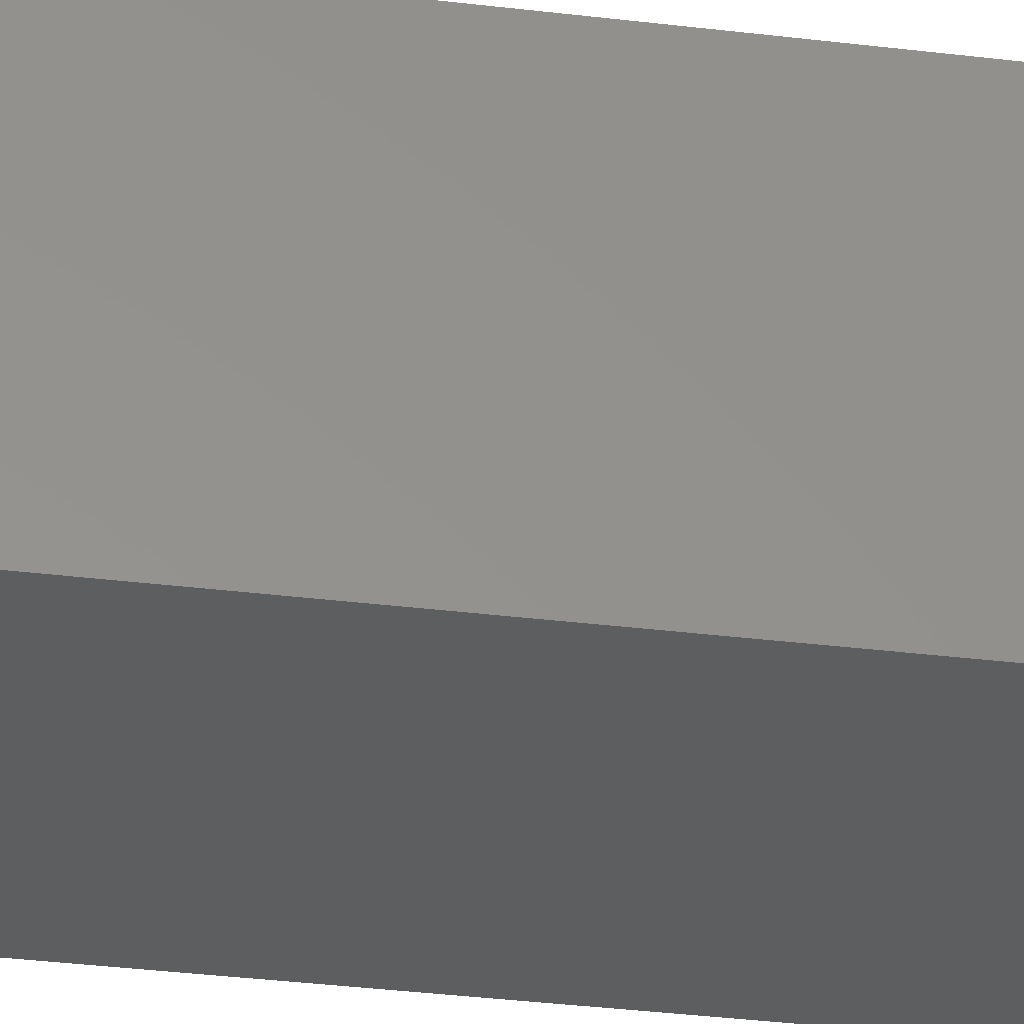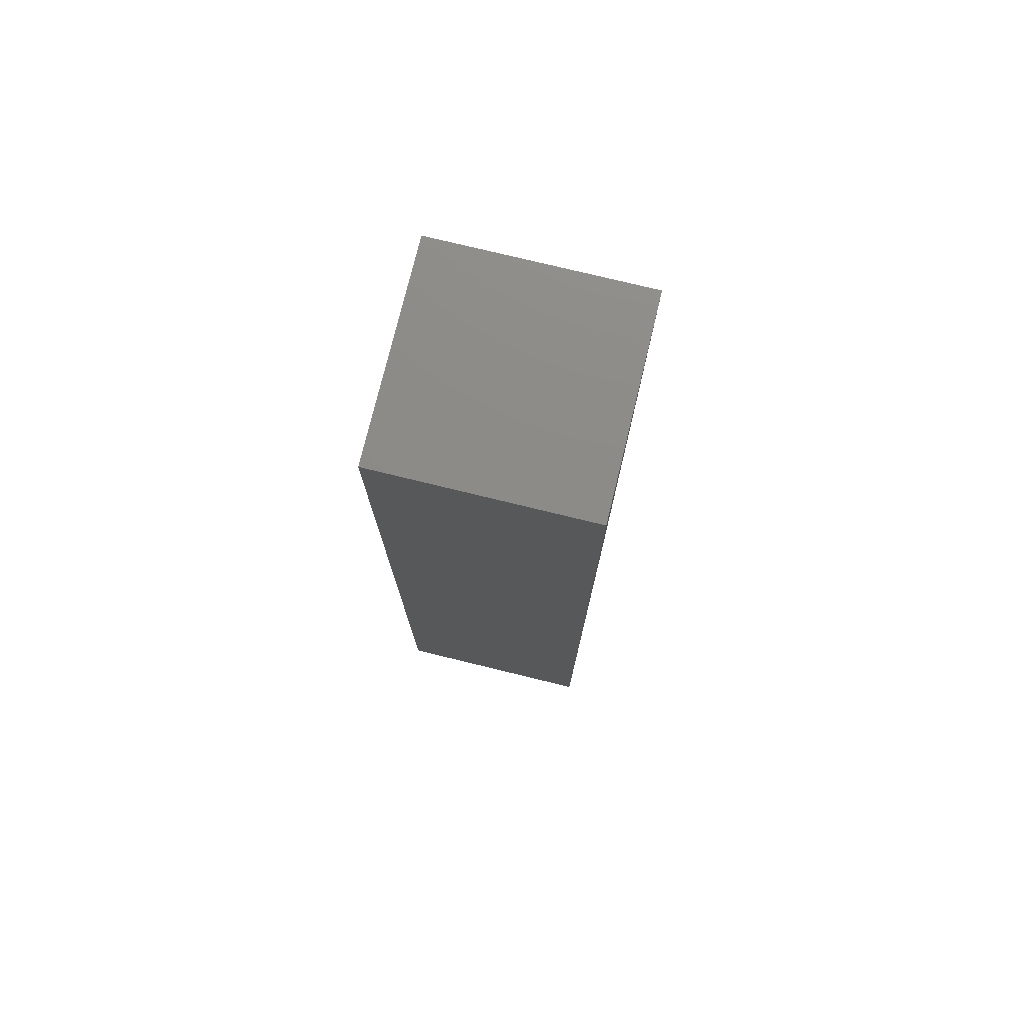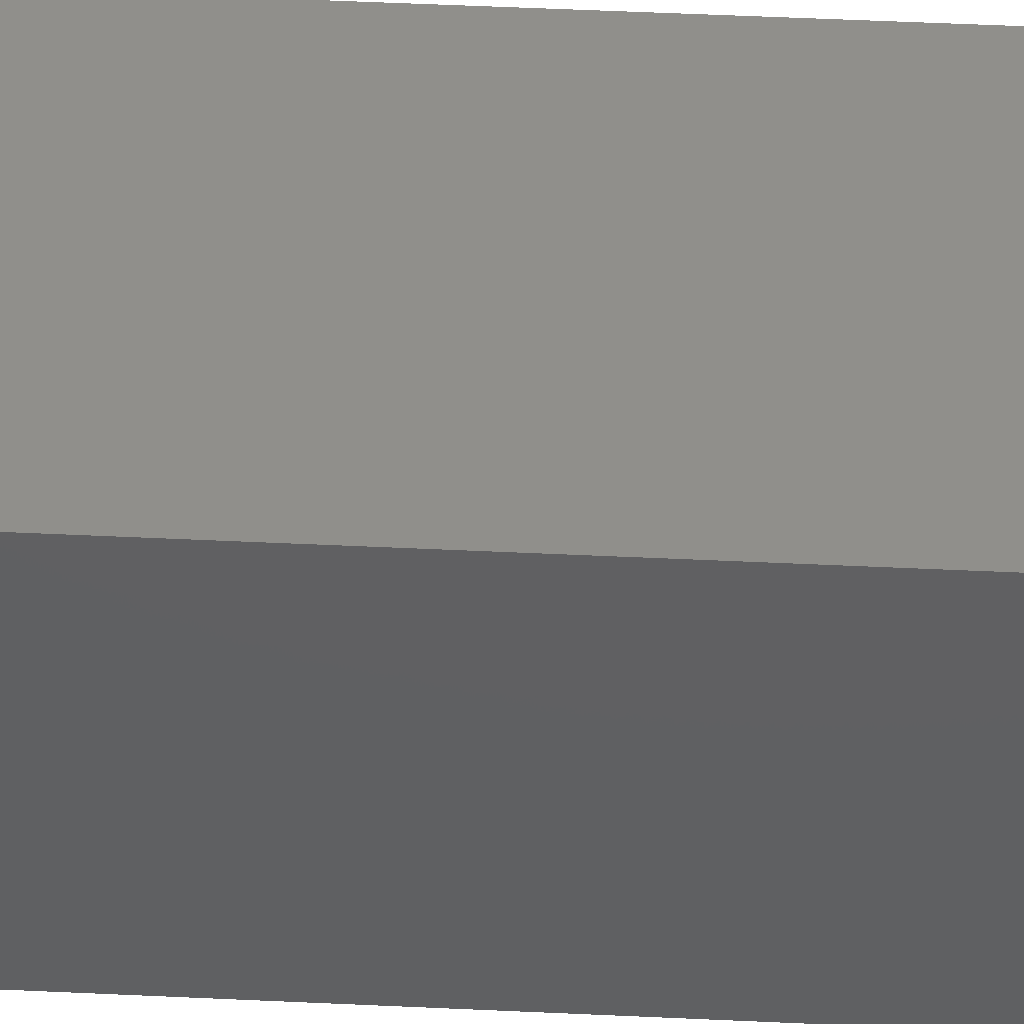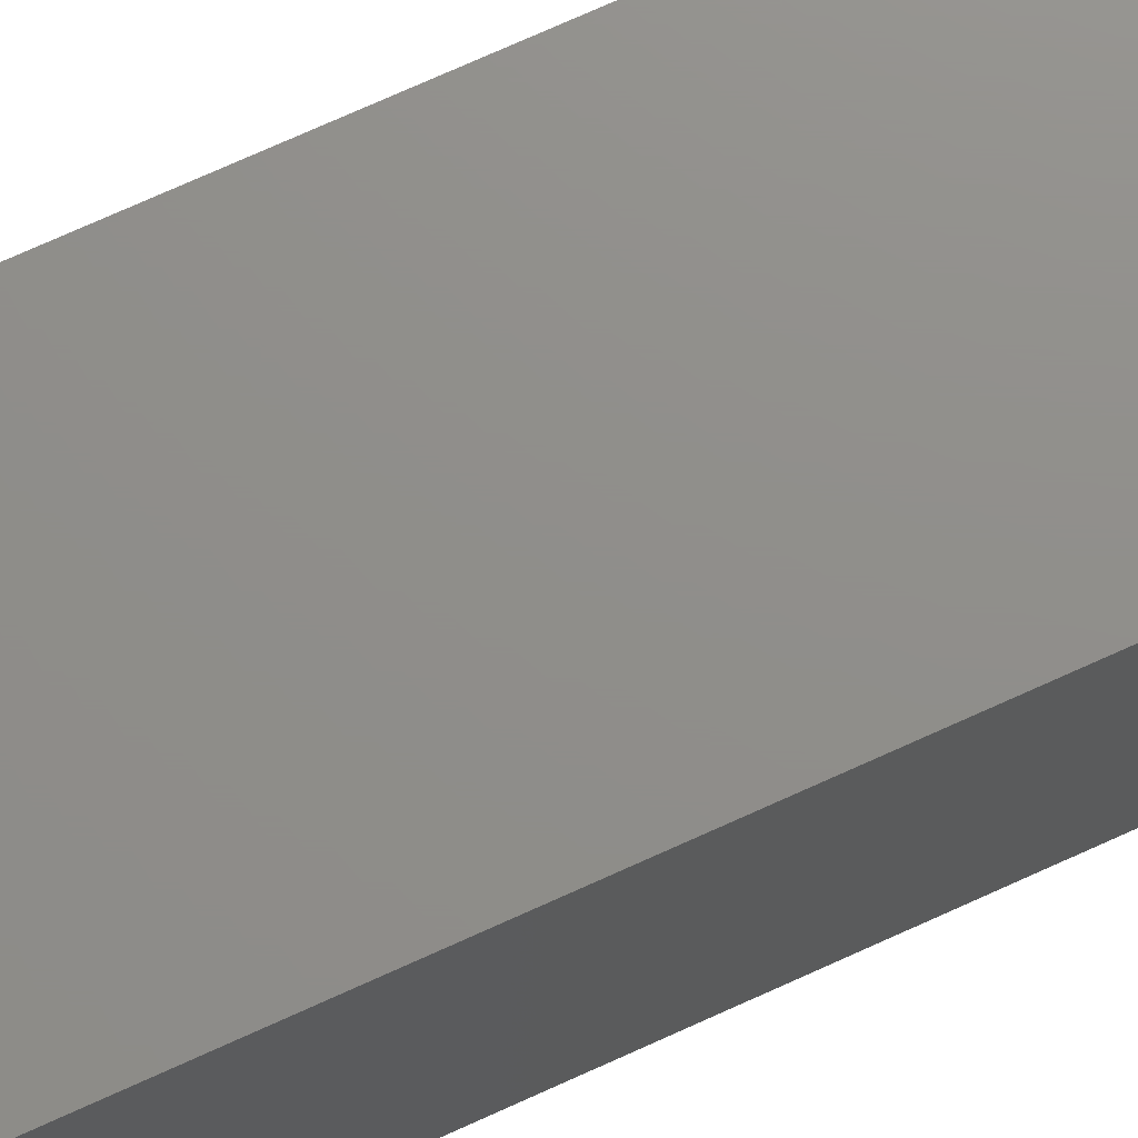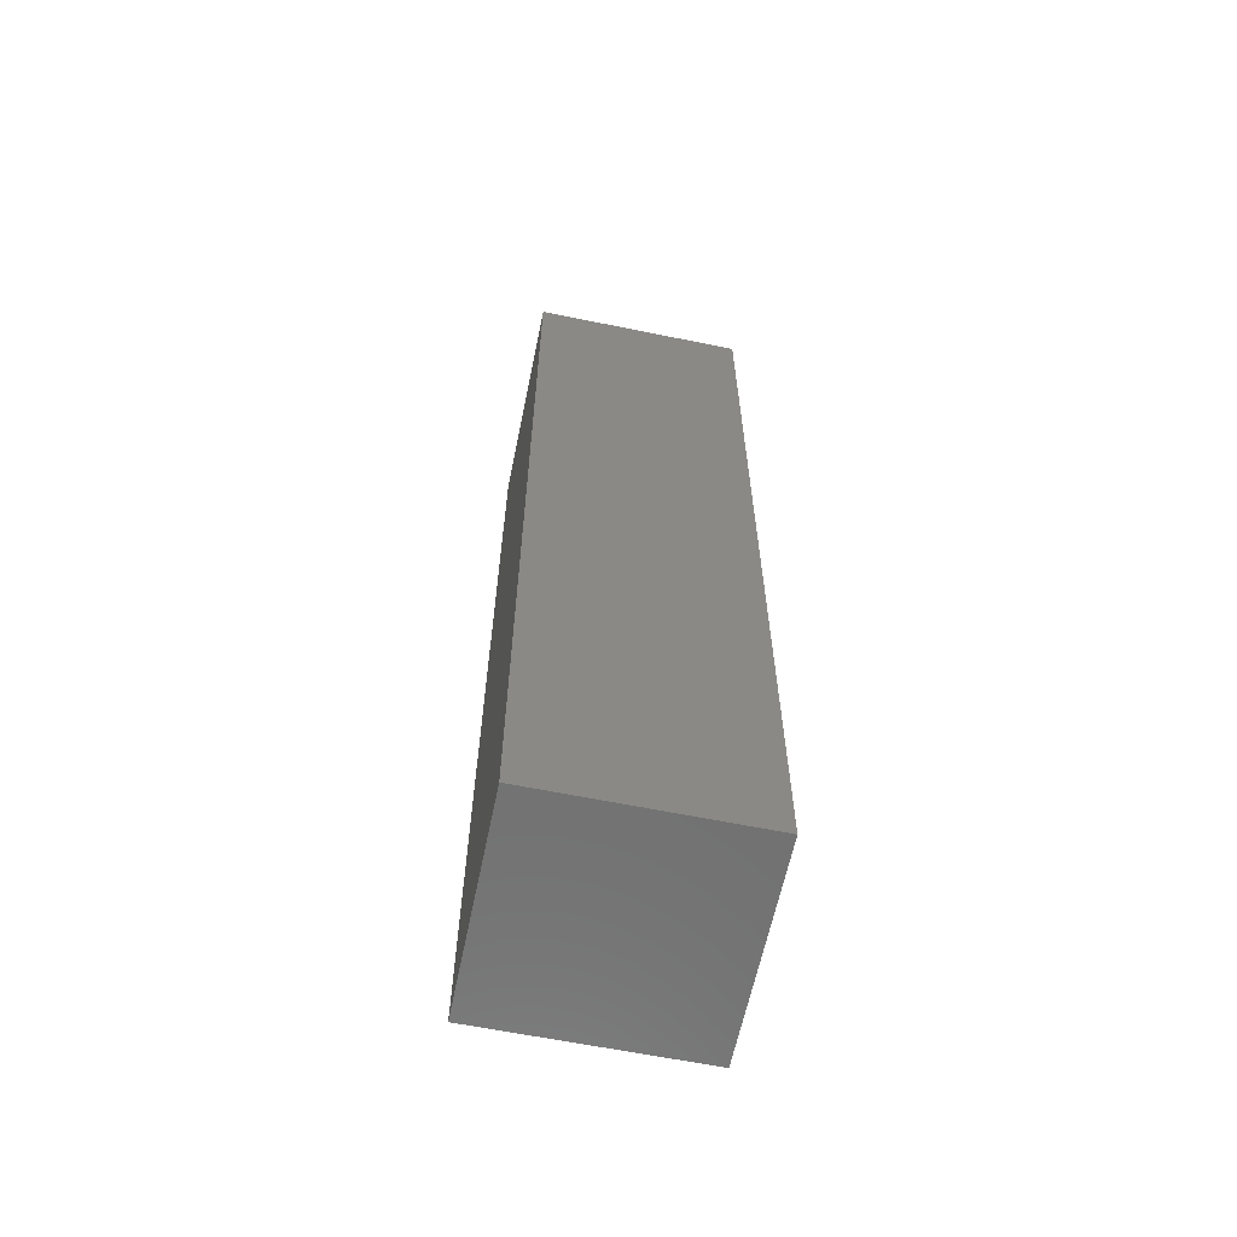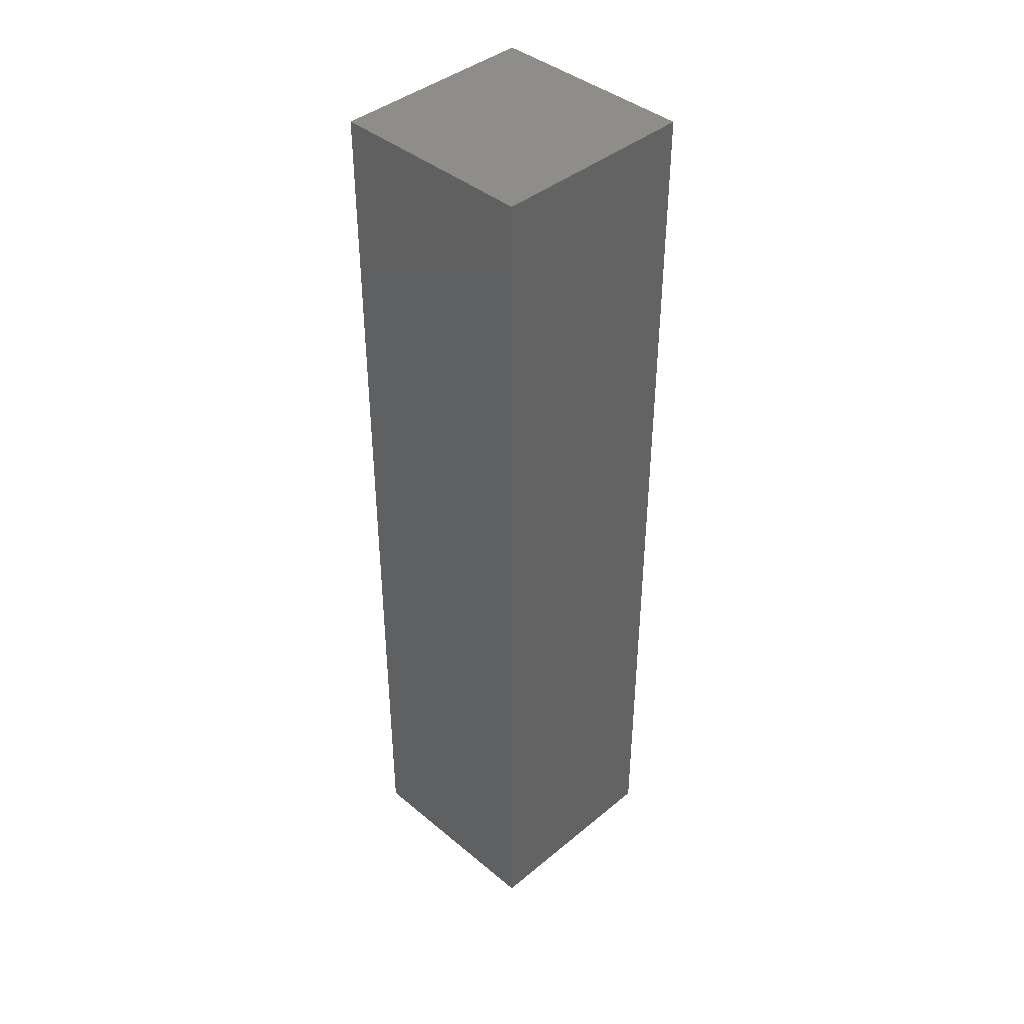
<metadata>
{"format":"stl","ext":"stl","renderer":"f3d","projection":"perspective","resolution":1024,"background":"white","views":[{"elev":-33.6,"azim":80.4,"up":"+Y"},{"elev":76.4,"azim":13.7,"up":"+Z"},{"elev":49.2,"azim":93.0,"up":"+Y"},{"elev":73.3,"azim":65.6,"up":"+Y"},{"elev":-62.3,"azim":78.3,"up":"+Z"},{"elev":41.2,"azim":-44.9,"up":"+Z"}]}
</metadata>
<code>
# stl→obj: 8 verts, 12 faces
v -0.495 0.495 4.5
v 0.495 -0.495 4.5
v 0.495 0.495 4.5
v -0.495 -0.495 4.5
v -0.495 -0.495 0
v 0.495 0.495 0
v 0.495 -0.495 0
v -0.495 0.495 0
f 1 2 3
f 2 1 4
f 5 6 7
f 6 5 8
f 5 2 4
f 2 5 7
f 2 6 3
f 6 2 7
f 6 1 3
f 1 6 8
f 5 1 8
f 1 5 4

</code>
